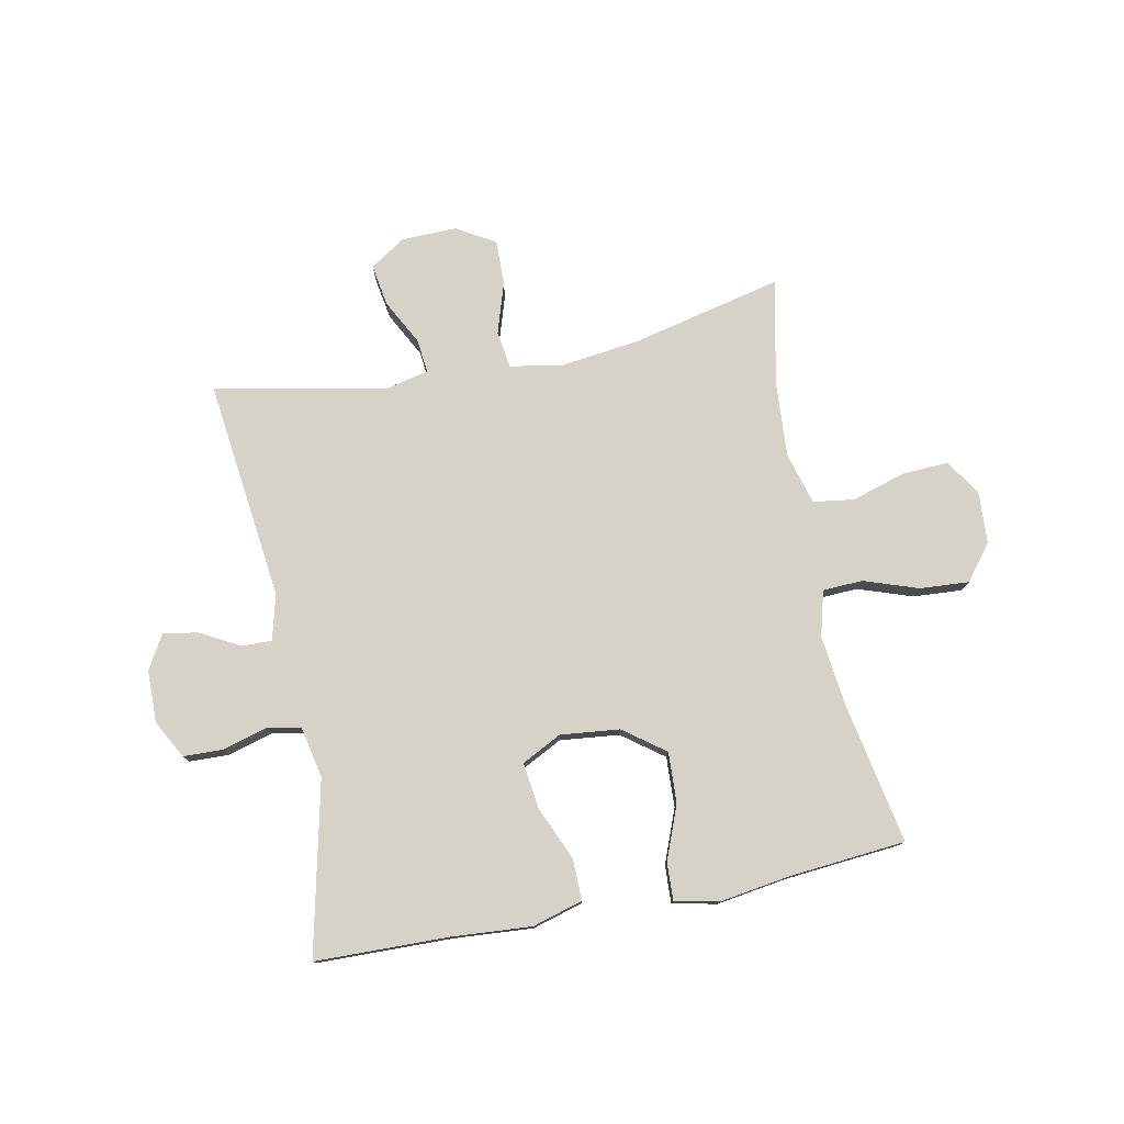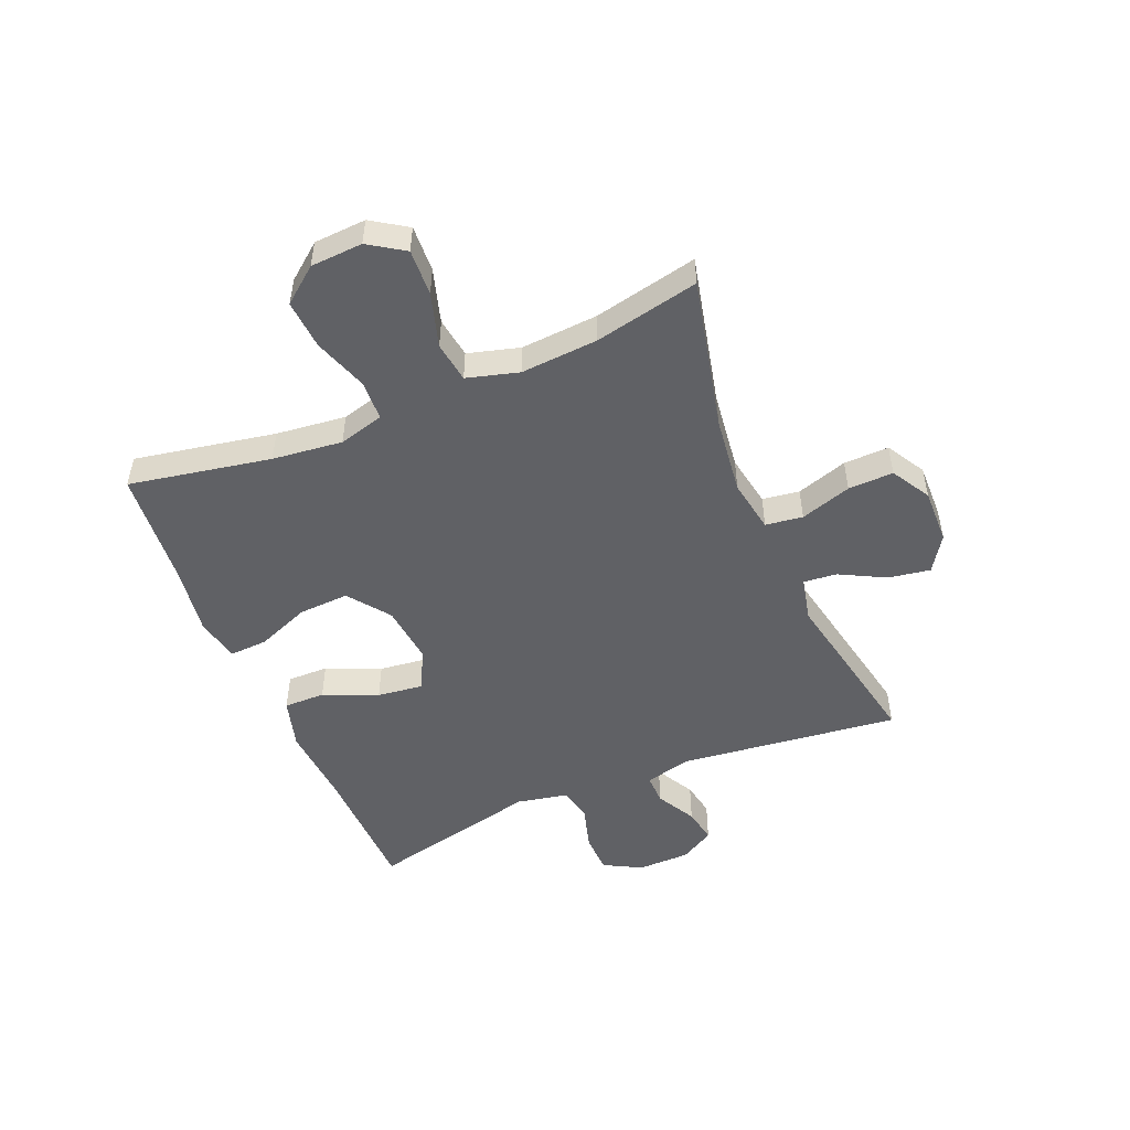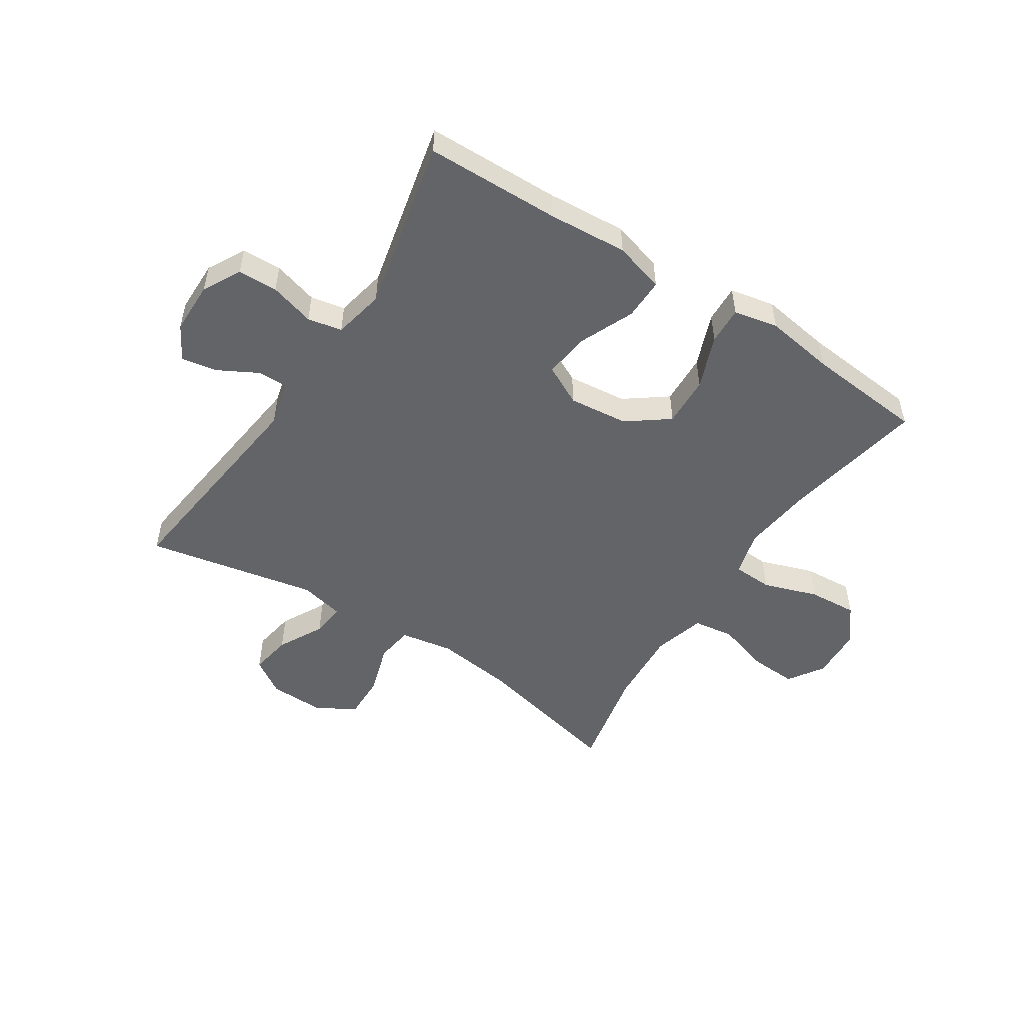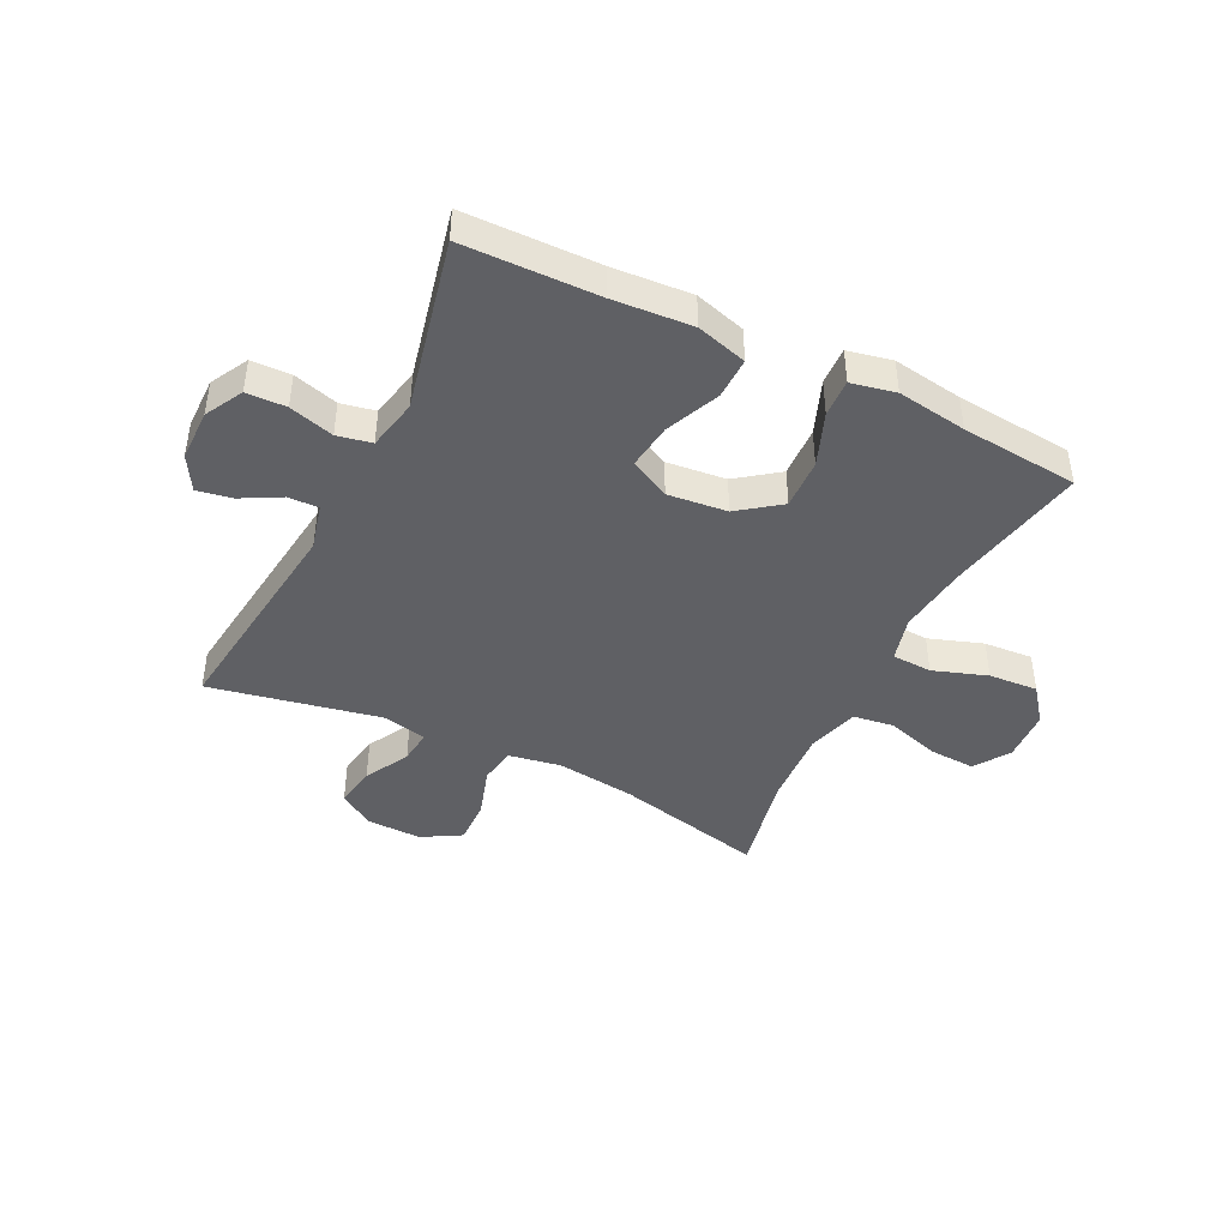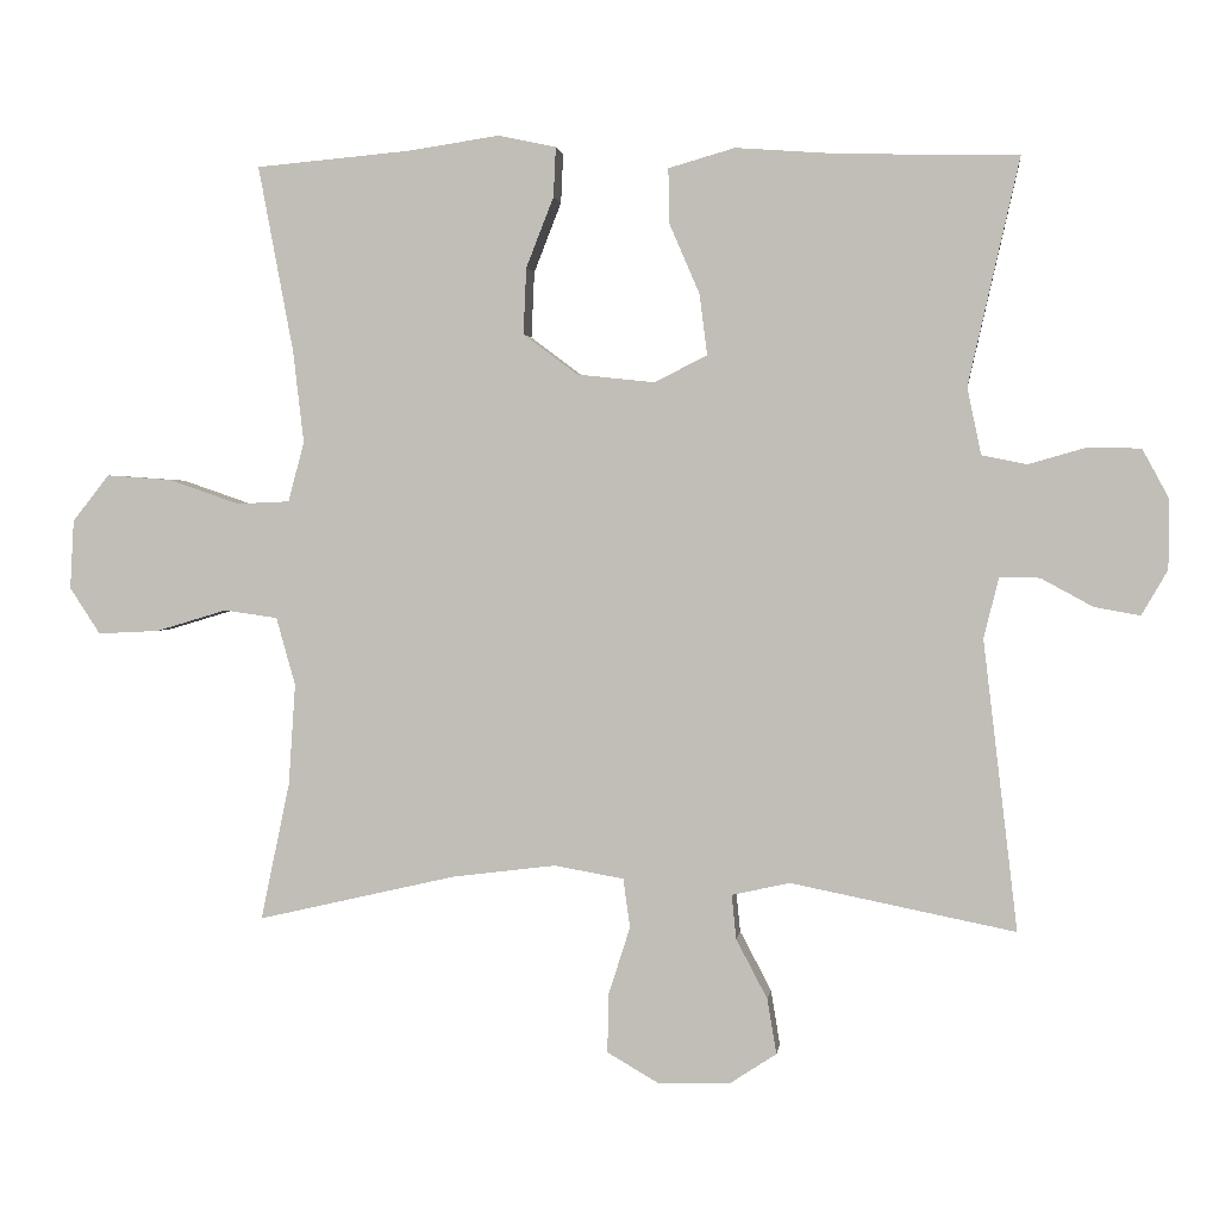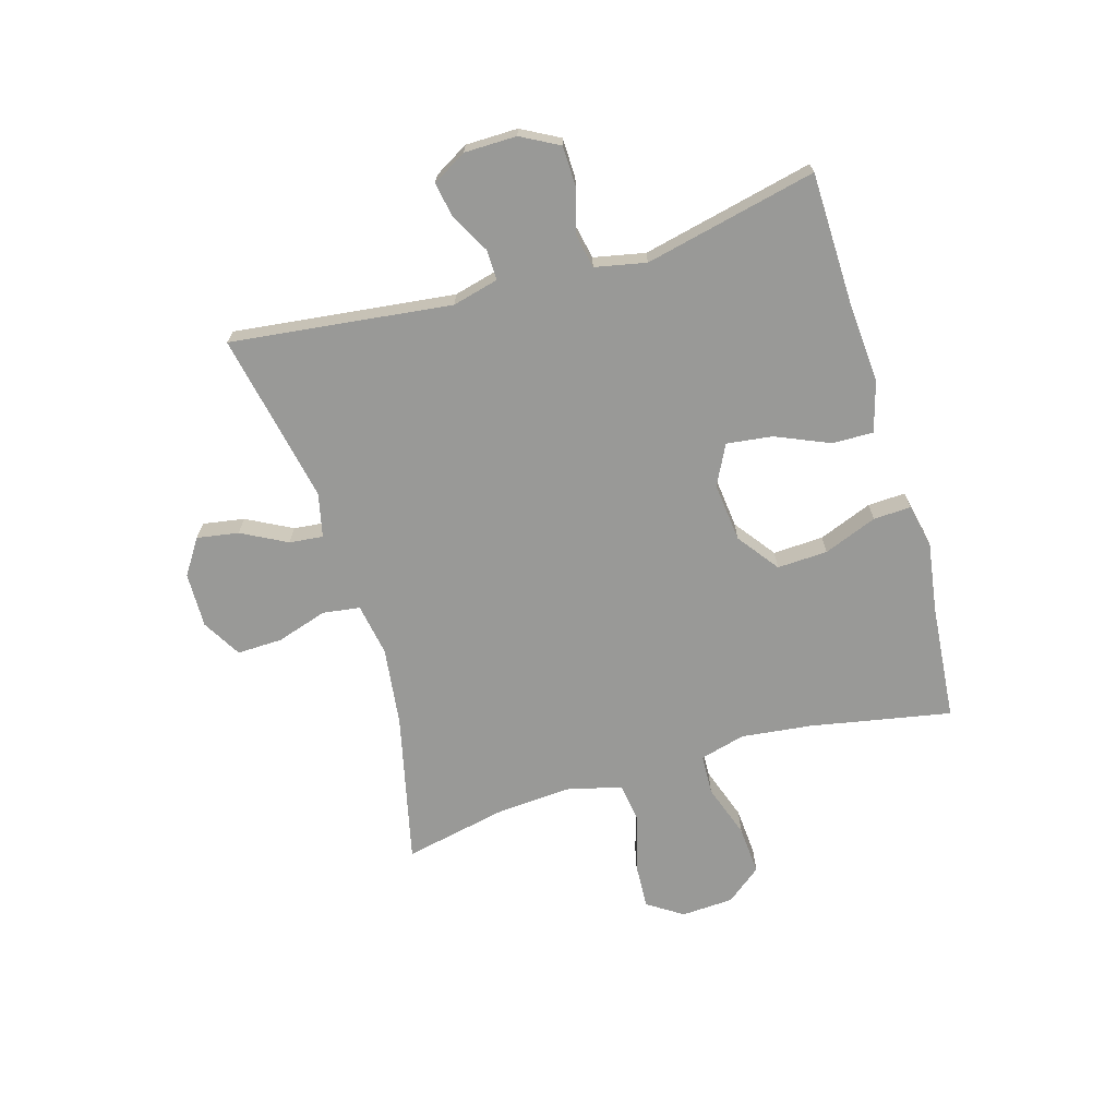
<metadata>
{"format":"obj","ext":"obj","renderer":"f3d","projection":"perspective","resolution":1024,"background":"white","views":[{"elev":77.7,"azim":-11.3,"up":"+Y"},{"elev":-50.4,"azim":112.8,"up":"+Y"},{"elev":-51.2,"azim":-33.1,"up":"+Y"},{"elev":-43.3,"azim":-26.4,"up":"+Y"},{"elev":1.9,"azim":-172.9,"up":"+Z"},{"elev":-68.8,"azim":-73.6,"up":"+Y"}]}
</metadata>
<code>
v -0.5 0.07 -0.5
v -0.455 0.07 -0.12
v -0.475 0.07 -0.041
v -0.527 0.07 -0.042
v -0.595 0.07 -0.079
v -0.655 0.07 -0.09
v -0.689 0.07 -0.031
v -0.69 0.07 0.059
v -0.655 0.07 0.124
v -0.587 0.07 0.126
v -0.51 0.07 0.104
v -0.451 0.07 0.116
v -0.433 0.07 0.204
v -0.5 0.07 0.5
v -0.269 0.07 0.505
v -0.133 0.07 0.515
v -0.046 0.07 0.49
v -0.047 0.07 0.419
v -0.087 0.07 0.326
v -0.097 0.07 0.247
v -0.028 0.07 0.212
v 0.074 0.07 0.223
v 0.145 0.07 0.276
v 0.141 0.07 0.363
v 0.105 0.07 0.455
v 0.102 0.07 0.52
v 0.178 0.07 0.536
v 0.298 0.07 0.518
v 0.5 0.07 0.5
v 0.454 0.07 0.256
v 0.44 0.07 0.135
v 0.461 0.07 0.057
v 0.53 0.07 0.054
v 0.623 0.07 0.086
v 0.708 0.07 0.092
v 0.756 0.07 0.031
v 0.761 0.07 -0.059
v 0.721 0.07 -0.12
v 0.641 0.07 -0.116
v 0.548 0.07 -0.088
v 0.478 0.07 -0.098
v 0.453 0.07 -0.187
v 0.462 0.07 -0.32
v 0.5 0.07 -0.5
v 0.24 0.07 -0.44
v 0.104 0.07 -0.423
v 0.013 0.07 -0.439
v 0.004 0.07 -0.503
v 0.032 0.07 -0.591
v 0.034 0.07 -0.669
v -0.033 0.07 -0.708
v -0.128 0.07 -0.706
v -0.189 0.07 -0.666
v -0.177 0.07 -0.594
v -0.136 0.07 -0.516
v -0.13 0.07 -0.458
v -0.206 0.07 -0.441
v -0.5 0 -0.5
v -0.455 0 -0.12
v -0.475 0 -0.041
v -0.527 0 -0.042
v -0.595 0 -0.079
v -0.655 0 -0.09
v -0.689 0 -0.031
v -0.69 0 0.059
v -0.655 0 0.124
v -0.587 0 0.126
v -0.51 0 0.104
v -0.451 0 0.116
v -0.433 0 0.204
v -0.5 0 0.5
v -0.269 0 0.505
v -0.133 0 0.515
v -0.046 0 0.49
v -0.047 0 0.419
v -0.087 0 0.326
v -0.097 0 0.247
v -0.028 0 0.212
v 0.074 0 0.223
v 0.145 0 0.276
v 0.141 0 0.363
v 0.105 0 0.455
v 0.102 0 0.52
v 0.178 0 0.536
v 0.298 0 0.518
v 0.5 0 0.5
v 0.454 0 0.256
v 0.44 0 0.135
v 0.461 0 0.057
v 0.53 0 0.054
v 0.623 0 0.086
v 0.708 0 0.092
v 0.756 0 0.031
v 0.761 0 -0.059
v 0.721 0 -0.12
v 0.641 0 -0.116
v 0.548 0 -0.088
v 0.478 0 -0.098
v 0.453 0 -0.187
v 0.462 0 -0.32
v 0.5 0 -0.5
v 0.24 0 -0.44
v 0.104 0 -0.423
v 0.013 0 -0.439
v 0.004 0 -0.503
v 0.032 0 -0.591
v 0.034 0 -0.669
v -0.033 0 -0.708
v -0.128 0 -0.706
v -0.189 0 -0.666
v -0.177 0 -0.594
v -0.136 0 -0.516
v -0.13 0 -0.458
v -0.206 0 -0.441
f 53 54 55
f 52 53 55
f 51 52 55
f 50 51 55
f 49 50 55
f 48 49 55
f 47 48 55 56
f 46 47 56 57
f 43 44 45
f 42 43 45 46
f 41 42 46 57
f 38 39 40
f 37 38 40
f 36 37 40
f 35 36 40
f 34 35 40
f 33 34 40
f 32 33 40 41
f 57 1 2
f 41 57 2
f 32 41 2
f 31 32 2
f 28 29 30
f 28 30 31
f 27 28 31
f 26 27 31
f 25 26 31
f 24 25 31
f 17 18 19
f 16 17 19
f 15 16 19
f 15 19 20
f 14 15 20
f 13 14 20
f 12 13 20 21
f 9 10 11
f 8 9 11
f 7 8 11
f 6 7 11
f 5 6 11
f 4 5 11
f 3 4 11 12
f 12 21 22
f 3 12 22
f 2 3 22
f 23 24 31
f 22 23 31
f 2 22 31
f 112 111 110
f 112 110 109
f 112 109 108
f 112 108 107
f 112 107 106
f 112 106 105
f 113 112 105 104
f 114 113 104 103
f 102 101 100
f 103 102 100 99
f 114 103 99 98
f 97 96 95
f 97 95 94
f 97 94 93
f 97 93 92
f 97 92 91
f 97 91 90
f 98 97 90 89
f 59 58 114
f 59 114 98
f 59 98 89
f 59 89 88
f 87 86 85
f 88 87 85
f 88 85 84
f 88 84 83
f 88 83 82
f 88 82 81
f 76 75 74
f 76 74 73
f 76 73 72
f 77 76 72
f 77 72 71
f 77 71 70
f 78 77 70 69
f 68 67 66
f 68 66 65
f 68 65 64
f 68 64 63
f 68 63 62
f 68 62 61
f 69 68 61 60
f 79 78 69
f 79 69 60
f 79 60 59
f 88 81 80
f 88 80 79
f 88 79 59
f 1 58 59 2
f 2 59 60 3
f 3 60 61 4
f 4 61 62 5
f 5 62 63 6
f 6 63 64 7
f 7 64 65 8
f 8 65 66 9
f 9 66 67 10
f 10 67 68 11
f 11 68 69 12
f 12 69 70 13
f 13 70 71 14
f 14 71 72 15
f 15 72 73 16
f 16 73 74 17
f 17 74 75 18
f 18 75 76 19
f 19 76 77 20
f 20 77 78 21
f 21 78 79 22
f 22 79 80 23
f 23 80 81 24
f 24 81 82 25
f 25 82 83 26
f 26 83 84 27
f 27 84 85 28
f 28 85 86 29
f 29 86 87 30
f 30 87 88 31
f 31 88 89 32
f 32 89 90 33
f 33 90 91 34
f 34 91 92 35
f 35 92 93 36
f 36 93 94 37
f 37 94 95 38
f 38 95 96 39
f 39 96 97 40
f 40 97 98 41
f 41 98 99 42
f 42 99 100 43
f 43 100 101 44
f 44 101 102 45
f 45 102 103 46
f 46 103 104 47
f 47 104 105 48
f 48 105 106 49
f 49 106 107 50
f 50 107 108 51
f 51 108 109 52
f 52 109 110 53
f 53 110 111 54
f 54 111 112 55
f 55 112 113 56
f 56 113 114 57
f 57 114 58 1

</code>
